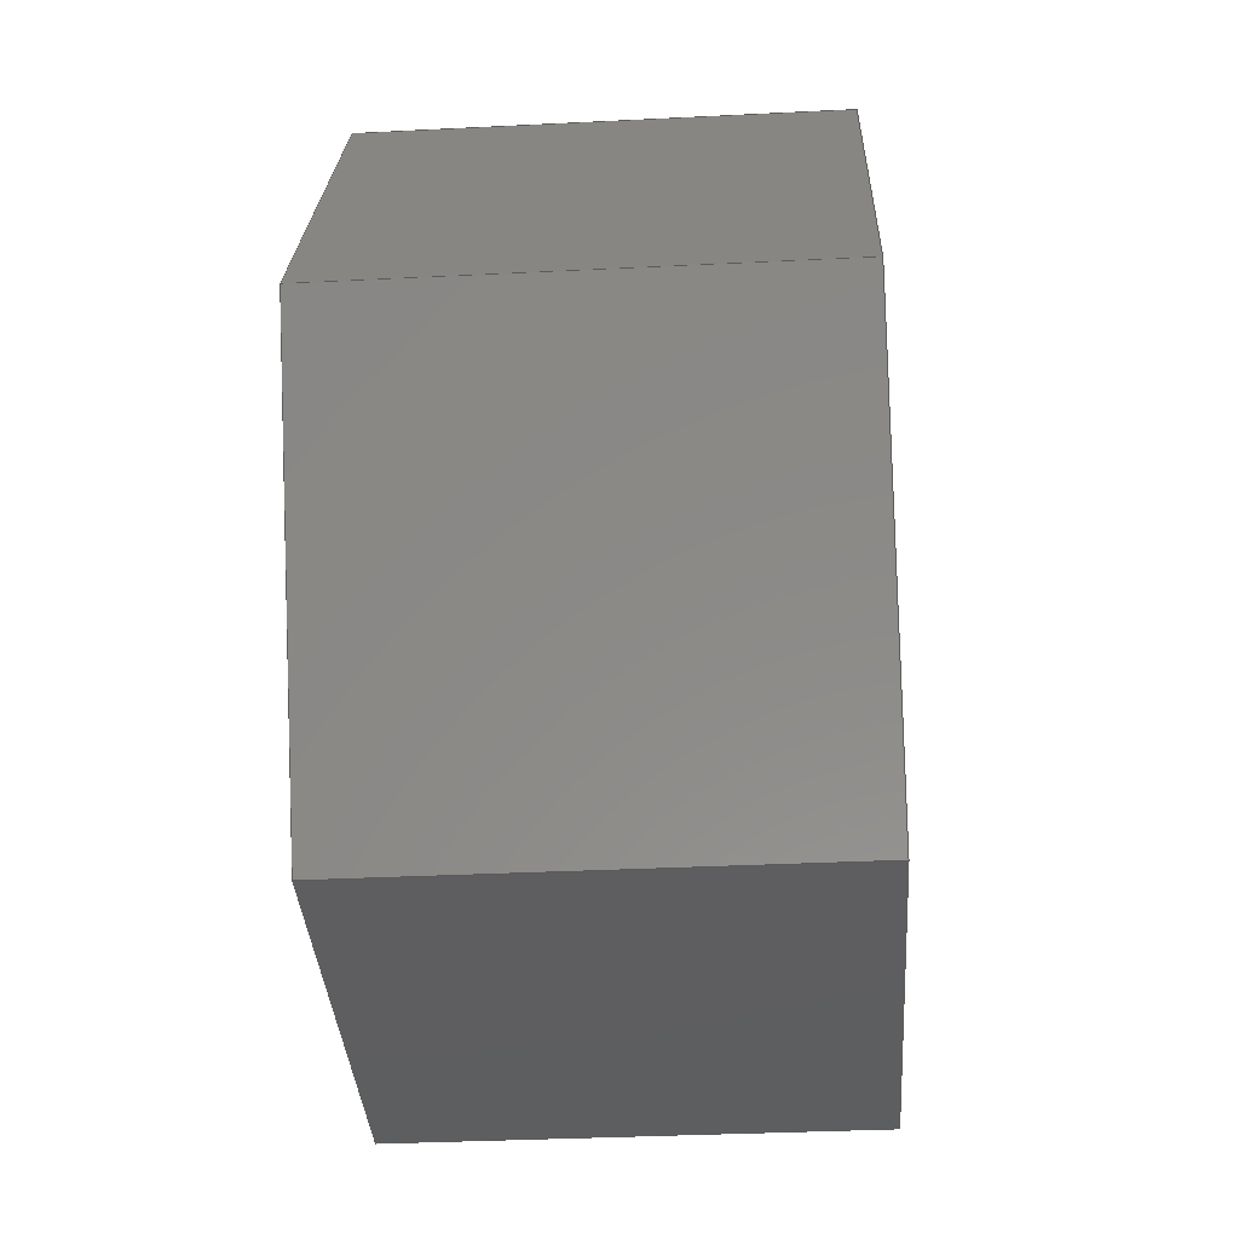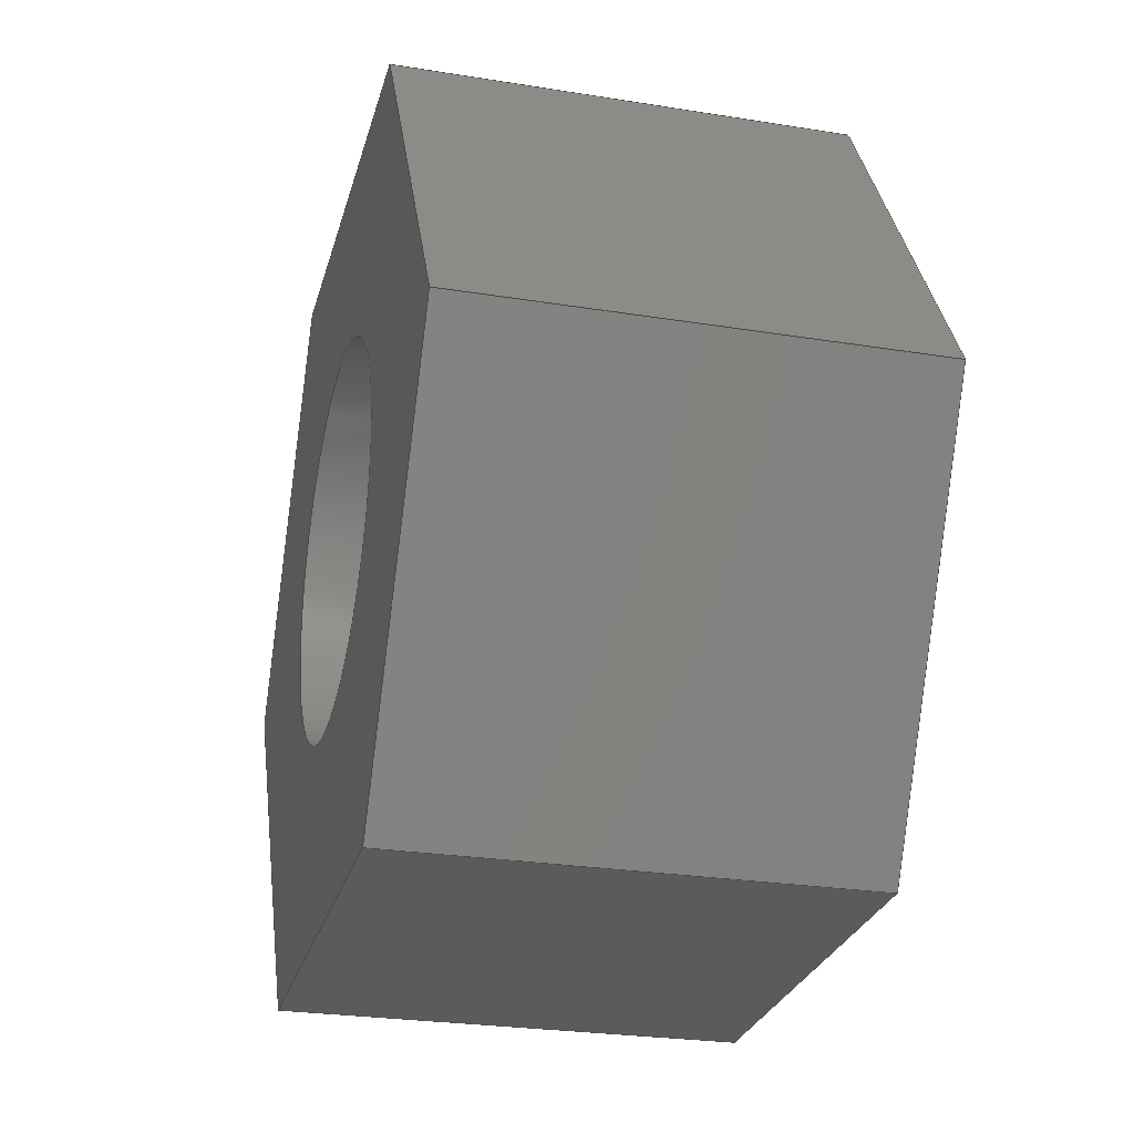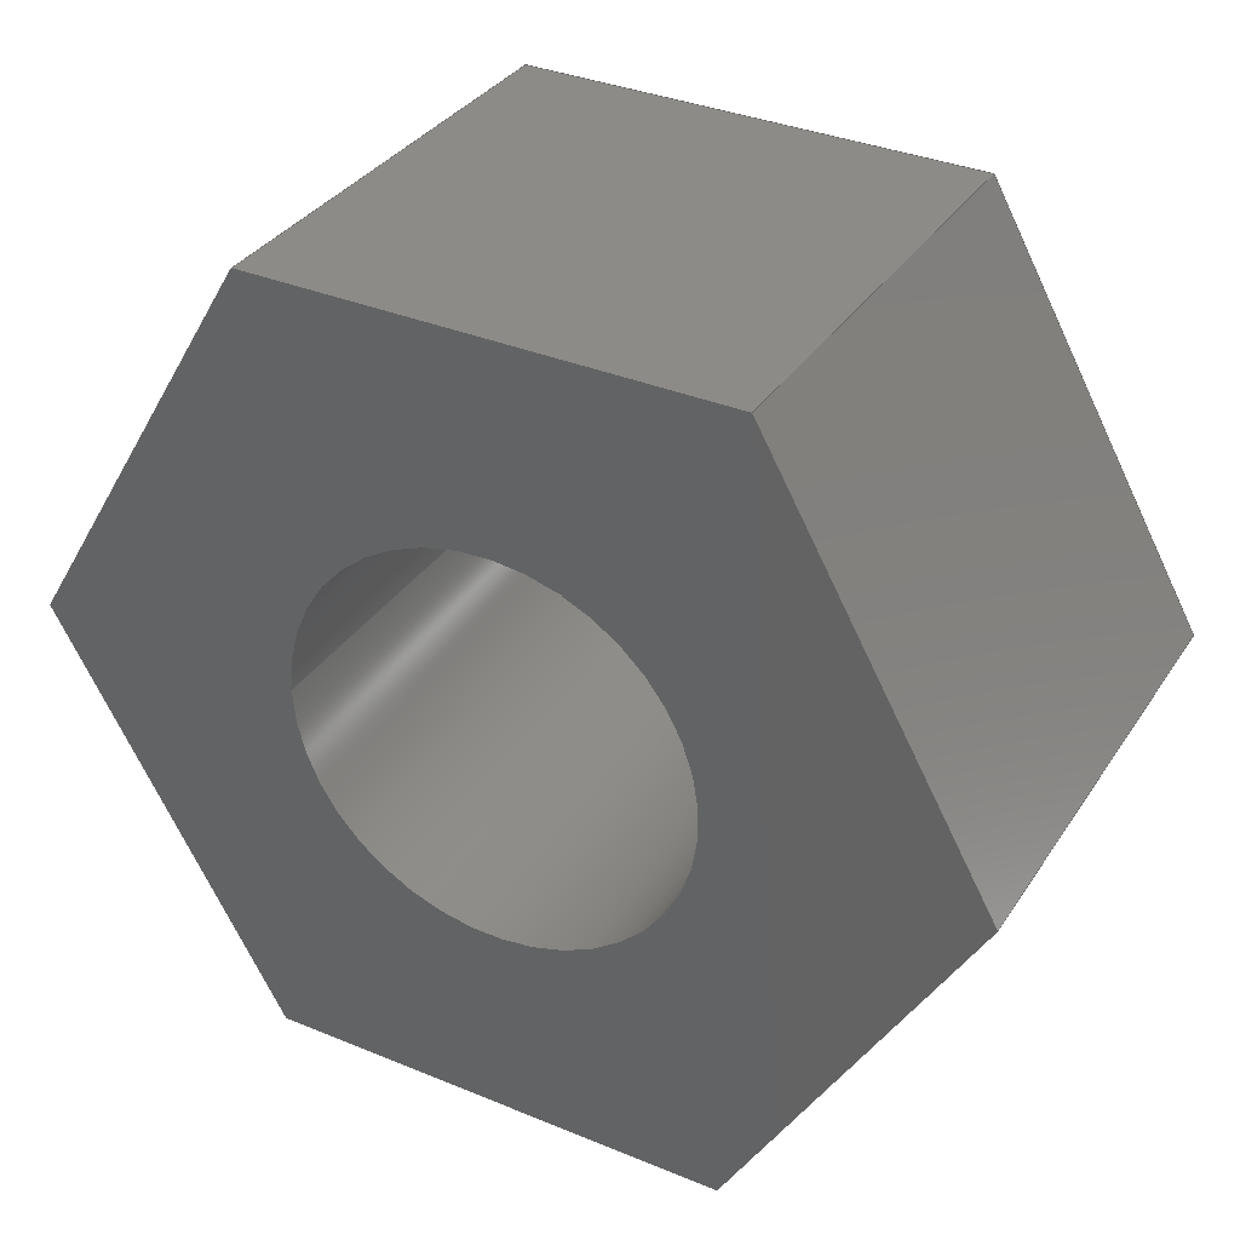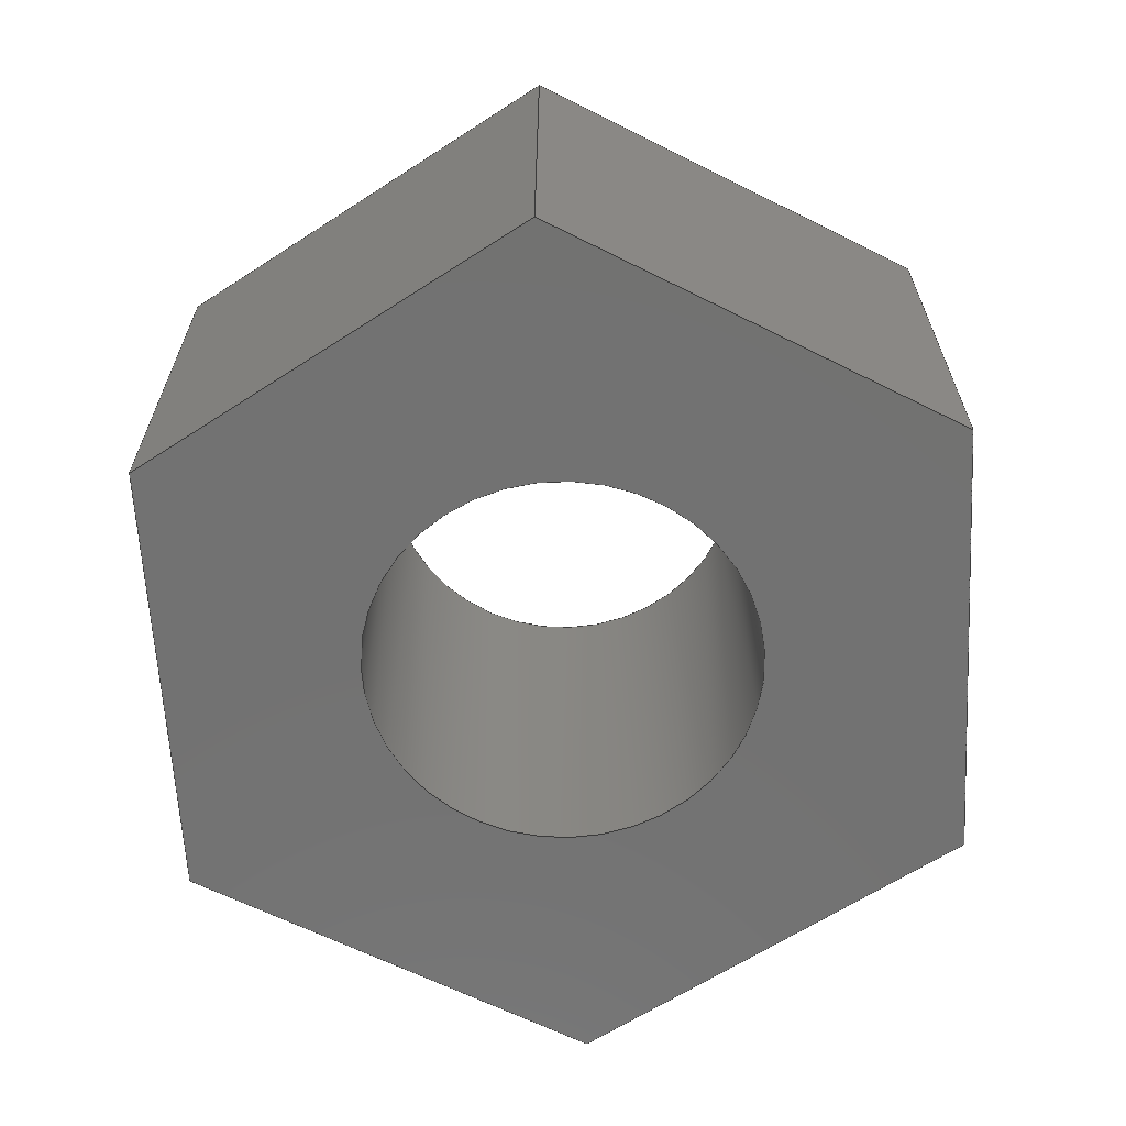
<metadata>
{"format":"step","ext":"step","renderer":"f3d","projection":"perspective","resolution":1024,"background":"white","views":[{"elev":-35.0,"azim":-86.2,"up":"+Y"},{"elev":-26.1,"azim":-104.3,"up":"+Y"},{"elev":34.0,"azim":28.5,"up":"+Y"},{"elev":-64.1,"azim":-27.6,"up":"+Z"}]}
</metadata>
<code>
ISO-10303-21;
DATA;
#1=MECHANICAL_DESIGN_GEOMETRIC_PRESENTATION_REPRESENTATION('',(#4),#279);
#2=SHAPE_REPRESENTATION_RELATIONSHIP('SRR','None',#286,#3);
#3=ADVANCED_BREP_SHAPE_REPRESENTATION('',(#5),#278);
#4=STYLED_ITEM('',(#295),#5);
#5=MANIFOLD_SOLID_BREP('Body1',#163);
#6=FACE_BOUND('',#33,.T.);
#7=FACE_BOUND('',#35,.T.);
#8=PLANE('',#180);
#9=PLANE('',#181);
#10=PLANE('',#182);
#11=PLANE('',#183);
#12=PLANE('',#184);
#13=PLANE('',#185);
#14=PLANE('',#186);
#15=PLANE('',#187);
#16=FACE_OUTER_BOUND('',#25,.T.);
#17=FACE_OUTER_BOUND('',#26,.T.);
#18=FACE_OUTER_BOUND('',#27,.T.);
#19=FACE_OUTER_BOUND('',#28,.T.);
#20=FACE_OUTER_BOUND('',#29,.T.);
#21=FACE_OUTER_BOUND('',#30,.T.);
#22=FACE_OUTER_BOUND('',#31,.T.);
#23=FACE_OUTER_BOUND('',#32,.T.);
#24=FACE_OUTER_BOUND('',#34,.T.);
#25=EDGE_LOOP('',(#111,#112,#113,#114));
#26=EDGE_LOOP('',(#115,#116,#117,#118));
#27=EDGE_LOOP('',(#119,#120,#121,#122));
#28=EDGE_LOOP('',(#123,#124,#125,#126));
#29=EDGE_LOOP('',(#127,#128,#129,#130));
#30=EDGE_LOOP('',(#131,#132,#133,#134));
#31=EDGE_LOOP('',(#135,#136,#137,#138));
#32=EDGE_LOOP('',(#139,#140,#141,#142,#143,#144));
#33=EDGE_LOOP('',(#145));
#34=EDGE_LOOP('',(#146,#147,#148,#149,#150,#151));
#35=EDGE_LOOP('',(#152));
#36=LINE('',#236,#55);
#37=LINE('',#241,#56);
#38=LINE('',#243,#57);
#39=LINE('',#245,#58);
#40=LINE('',#246,#59);
#41=LINE('',#249,#60);
#42=LINE('',#251,#61);
#43=LINE('',#252,#62);
#44=LINE('',#255,#63);
#45=LINE('',#257,#64);
#46=LINE('',#258,#65);
#47=LINE('',#261,#66);
#48=LINE('',#263,#67);
#49=LINE('',#264,#68);
#50=LINE('',#267,#69);
#51=LINE('',#269,#70);
#52=LINE('',#270,#71);
#53=LINE('',#272,#72);
#54=LINE('',#273,#73);
#55=VECTOR('',#194,1.5);
#56=VECTOR('',#199,1);
#57=VECTOR('',#200,1);
#58=VECTOR('',#201,1);
#59=VECTOR('',#202,1);
#60=VECTOR('',#205,1);
#61=VECTOR('',#206,1);
#62=VECTOR('',#207,1);
#63=VECTOR('',#210,1);
#64=VECTOR('',#211,1);
#65=VECTOR('',#212,1);
#66=VECTOR('',#215,1);
#67=VECTOR('',#216,1);
#68=VECTOR('',#217,1);
#69=VECTOR('',#220,1);
#70=VECTOR('',#221,1);
#71=VECTOR('',#222,1);
#72=VECTOR('',#225,1);
#73=VECTOR('',#226,1);
#74=CIRCLE('',#178,1.5);
#75=CIRCLE('',#179,1.5);
#76=VERTEX_POINT('',#233);
#77=VERTEX_POINT('',#235);
#78=VERTEX_POINT('',#239);
#79=VERTEX_POINT('',#240);
#80=VERTEX_POINT('',#242);
#81=VERTEX_POINT('',#244);
#82=VERTEX_POINT('',#248);
#83=VERTEX_POINT('',#250);
#84=VERTEX_POINT('',#254);
#85=VERTEX_POINT('',#256);
#86=VERTEX_POINT('',#260);
#87=VERTEX_POINT('',#262);
#88=VERTEX_POINT('',#266);
#89=VERTEX_POINT('',#268);
#90=EDGE_CURVE('',#76,#76,#74,.T.);
#91=EDGE_CURVE('',#76,#77,#36,.T.);
#92=EDGE_CURVE('',#77,#77,#75,.T.);
#93=EDGE_CURVE('',#78,#79,#37,.T.);
#94=EDGE_CURVE('',#79,#80,#38,.T.);
#95=EDGE_CURVE('',#81,#80,#39,.T.);
#96=EDGE_CURVE('',#78,#81,#40,.T.);
#97=EDGE_CURVE('',#82,#78,#41,.T.);
#98=EDGE_CURVE('',#83,#81,#42,.T.);
#99=EDGE_CURVE('',#82,#83,#43,.T.);
#100=EDGE_CURVE('',#84,#82,#44,.T.);
#101=EDGE_CURVE('',#85,#83,#45,.T.);
#102=EDGE_CURVE('',#84,#85,#46,.T.);
#103=EDGE_CURVE('',#86,#84,#47,.T.);
#104=EDGE_CURVE('',#87,#85,#48,.T.);
#105=EDGE_CURVE('',#86,#87,#49,.T.);
#106=EDGE_CURVE('',#88,#86,#50,.T.);
#107=EDGE_CURVE('',#89,#87,#51,.T.);
#108=EDGE_CURVE('',#88,#89,#52,.T.);
#109=EDGE_CURVE('',#79,#88,#53,.T.);
#110=EDGE_CURVE('',#80,#89,#54,.T.);
#111=ORIENTED_EDGE('',*,*,#90,.F.);
#112=ORIENTED_EDGE('',*,*,#91,.T.);
#113=ORIENTED_EDGE('',*,*,#92,.T.);
#114=ORIENTED_EDGE('',*,*,#91,.F.);
#115=ORIENTED_EDGE('',*,*,#93,.T.);
#116=ORIENTED_EDGE('',*,*,#94,.T.);
#117=ORIENTED_EDGE('',*,*,#95,.F.);
#118=ORIENTED_EDGE('',*,*,#96,.F.);
#119=ORIENTED_EDGE('',*,*,#97,.T.);
#120=ORIENTED_EDGE('',*,*,#96,.T.);
#121=ORIENTED_EDGE('',*,*,#98,.F.);
#122=ORIENTED_EDGE('',*,*,#99,.F.);
#123=ORIENTED_EDGE('',*,*,#100,.T.);
#124=ORIENTED_EDGE('',*,*,#99,.T.);
#125=ORIENTED_EDGE('',*,*,#101,.F.);
#126=ORIENTED_EDGE('',*,*,#102,.F.);
#127=ORIENTED_EDGE('',*,*,#103,.T.);
#128=ORIENTED_EDGE('',*,*,#102,.T.);
#129=ORIENTED_EDGE('',*,*,#104,.F.);
#130=ORIENTED_EDGE('',*,*,#105,.F.);
#131=ORIENTED_EDGE('',*,*,#106,.T.);
#132=ORIENTED_EDGE('',*,*,#105,.T.);
#133=ORIENTED_EDGE('',*,*,#107,.F.);
#134=ORIENTED_EDGE('',*,*,#108,.F.);
#135=ORIENTED_EDGE('',*,*,#109,.T.);
#136=ORIENTED_EDGE('',*,*,#108,.T.);
#137=ORIENTED_EDGE('',*,*,#110,.F.);
#138=ORIENTED_EDGE('',*,*,#94,.F.);
#139=ORIENTED_EDGE('',*,*,#110,.T.);
#140=ORIENTED_EDGE('',*,*,#107,.T.);
#141=ORIENTED_EDGE('',*,*,#104,.T.);
#142=ORIENTED_EDGE('',*,*,#101,.T.);
#143=ORIENTED_EDGE('',*,*,#98,.T.);
#144=ORIENTED_EDGE('',*,*,#95,.T.);
#145=ORIENTED_EDGE('',*,*,#90,.T.);
#146=ORIENTED_EDGE('',*,*,#109,.F.);
#147=ORIENTED_EDGE('',*,*,#93,.F.);
#148=ORIENTED_EDGE('',*,*,#97,.F.);
#149=ORIENTED_EDGE('',*,*,#100,.F.);
#150=ORIENTED_EDGE('',*,*,#103,.F.);
#151=ORIENTED_EDGE('',*,*,#106,.F.);
#152=ORIENTED_EDGE('',*,*,#92,.F.);
#153=CYLINDRICAL_SURFACE('',#177,1.5);
#154=ADVANCED_FACE('',(#16),#153,.F.);
#155=ADVANCED_FACE('',(#17),#8,.T.);
#156=ADVANCED_FACE('',(#18),#9,.T.);
#157=ADVANCED_FACE('',(#19),#10,.T.);
#158=ADVANCED_FACE('',(#20),#11,.T.);
#159=ADVANCED_FACE('',(#21),#12,.T.);
#160=ADVANCED_FACE('',(#22),#13,.T.);
#161=ADVANCED_FACE('',(#23,#6),#14,.T.);
#162=ADVANCED_FACE('',(#24,#7),#15,.F.);
#163=CLOSED_SHELL('',(#154,#155,#156,#157,#158,#159,#160,#161,#162));
#164=DERIVED_UNIT_ELEMENT(#166,1);
#165=DERIVED_UNIT_ELEMENT(#281,3);
#166=(
MASS_UNIT()
NAMED_UNIT(*)
SI_UNIT(.KILO.,.GRAM.)
);
#167=DERIVED_UNIT((#164,#165));
#168=MEASURE_REPRESENTATION_ITEM('density measure',
POSITIVE_RATIO_MEASURE(7850),#167);
#169=PROPERTY_DEFINITION_REPRESENTATION(#174,#171);
#170=PROPERTY_DEFINITION_REPRESENTATION(#175,#172);
#171=REPRESENTATION('material name',(#173),#278);
#172=REPRESENTATION('density',(#168),#278);
#173=DESCRIPTIVE_REPRESENTATION_ITEM('Steel','Steel');
#174=PROPERTY_DEFINITION('material property','material name',#288);
#175=PROPERTY_DEFINITION('material property','density of part',#288);
#176=AXIS2_PLACEMENT_3D('placement',#231,#188,#189);
#177=AXIS2_PLACEMENT_3D('',#232,#190,#191);
#178=AXIS2_PLACEMENT_3D('',#234,#192,#193);
#179=AXIS2_PLACEMENT_3D('',#237,#195,#196);
#180=AXIS2_PLACEMENT_3D('',#238,#197,#198);
#181=AXIS2_PLACEMENT_3D('',#247,#203,#204);
#182=AXIS2_PLACEMENT_3D('',#253,#208,#209);
#183=AXIS2_PLACEMENT_3D('',#259,#213,#214);
#184=AXIS2_PLACEMENT_3D('',#265,#218,#219);
#185=AXIS2_PLACEMENT_3D('',#271,#223,#224);
#186=AXIS2_PLACEMENT_3D('',#274,#227,#228);
#187=AXIS2_PLACEMENT_3D('',#275,#229,#230);
#188=DIRECTION('axis',(0,0,1));
#189=DIRECTION('refdir',(1,0,0));
#190=DIRECTION('center_axis',(0,0,1));
#191=DIRECTION('ref_axis',(1,0,0));
#192=DIRECTION('center_axis',(0,0,-1));
#193=DIRECTION('ref_axis',(1,0,0));
#194=DIRECTION('',(0,0,-1));
#195=DIRECTION('center_axis',(0,0,-1));
#196=DIRECTION('ref_axis',(1,0,0));
#197=DIRECTION('center_axis',(0.859,-0.5119,0));
#198=DIRECTION('ref_axis',(0.5119,0.859,0));
#199=DIRECTION('',(0.5119,0.859,0));
#200=DIRECTION('',(0,0,1));
#201=DIRECTION('',(0.5119,0.859,0));
#202=DIRECTION('',(0,0,1));
#203=DIRECTION('center_axis',(-0.01381,-0.9999,0));
#204=DIRECTION('ref_axis',(0.9999,-0.01381,0));
#205=DIRECTION('',(0.9999,-0.01381,0));
#206=DIRECTION('',(0.9999,-0.01381,0));
#207=DIRECTION('',(0,0,1));
#208=DIRECTION('center_axis',(-0.8728,-0.488,0));
#209=DIRECTION('ref_axis',(0.488,-0.8728,0));
#210=DIRECTION('',(0.488,-0.8728,0));
#211=DIRECTION('',(0.488,-0.8728,0));
#212=DIRECTION('',(0,0,1));
#213=DIRECTION('center_axis',(-0.859,0.5119,0));
#214=DIRECTION('ref_axis',(-0.5119,-0.859,0));
#215=DIRECTION('',(-0.5119,-0.859,0));
#216=DIRECTION('',(-0.5119,-0.859,0));
#217=DIRECTION('',(0,0,1));
#218=DIRECTION('center_axis',(0.01381,0.9999,0));
#219=DIRECTION('ref_axis',(-0.9999,0.01381,0));
#220=DIRECTION('',(-0.9999,0.01381,0));
#221=DIRECTION('',(-0.9999,0.01381,0));
#222=DIRECTION('',(0,0,1));
#223=DIRECTION('center_axis',(0.8728,0.488,0));
#224=DIRECTION('ref_axis',(-0.488,0.8728,0));
#225=DIRECTION('',(-0.488,0.8728,0));
#226=DIRECTION('',(-0.488,0.8728,0));
#227=DIRECTION('center_axis',(0,0,1));
#228=DIRECTION('ref_axis',(1,0,0));
#229=DIRECTION('center_axis',(0,0,1));
#230=DIRECTION('ref_axis',(1,0,0));
#231=CARTESIAN_POINT('',(0,0,0));
#232=CARTESIAN_POINT('Origin',(0,0,0));
#233=CARTESIAN_POINT('',(-1.5,-1.837e-16,3.5));
#234=CARTESIAN_POINT('Origin',(0,0,3.5));
#235=CARTESIAN_POINT('',(-1.5,-1.837e-16,0));
#236=CARTESIAN_POINT('',(-1.5,-1.837e-16,0));
#237=CARTESIAN_POINT('Origin',(0,0,0));
#238=CARTESIAN_POINT('Origin',(1.69,-3.024,0));
#239=CARTESIAN_POINT('',(1.69,-3.024,0));
#240=CARTESIAN_POINT('',(3.464,-0.04785,0));
#241=CARTESIAN_POINT('',(1.69,-3.024,0));
#242=CARTESIAN_POINT('',(3.464,-0.04785,3.5));
#243=CARTESIAN_POINT('',(3.464,-0.04785,0));
#244=CARTESIAN_POINT('',(1.69,-3.024,3.5));
#245=CARTESIAN_POINT('',(1.69,-3.024,3.5));
#246=CARTESIAN_POINT('',(1.69,-3.024,0));
#247=CARTESIAN_POINT('Origin',(-1.773,-2.976,0));
#248=CARTESIAN_POINT('',(-1.773,-2.976,0));
#249=CARTESIAN_POINT('',(-1.773,-2.976,0));
#250=CARTESIAN_POINT('',(-1.773,-2.976,3.5));
#251=CARTESIAN_POINT('',(-1.773,-2.976,3.5));
#252=CARTESIAN_POINT('',(-1.773,-2.976,0));
#253=CARTESIAN_POINT('Origin',(-3.464,0.04785,0));
#254=CARTESIAN_POINT('',(-3.464,0.04785,0));
#255=CARTESIAN_POINT('',(-3.464,0.04785,0));
#256=CARTESIAN_POINT('',(-3.464,0.04785,3.5));
#257=CARTESIAN_POINT('',(-3.464,0.04785,3.5));
#258=CARTESIAN_POINT('',(-3.464,0.04785,0));
#259=CARTESIAN_POINT('Origin',(-1.69,3.024,0));
#260=CARTESIAN_POINT('',(-1.69,3.024,0));
#261=CARTESIAN_POINT('',(-1.69,3.024,0));
#262=CARTESIAN_POINT('',(-1.69,3.024,3.5));
#263=CARTESIAN_POINT('',(-1.69,3.024,3.5));
#264=CARTESIAN_POINT('',(-1.69,3.024,0));
#265=CARTESIAN_POINT('Origin',(1.773,2.976,0));
#266=CARTESIAN_POINT('',(1.773,2.976,0));
#267=CARTESIAN_POINT('',(1.773,2.976,0));
#268=CARTESIAN_POINT('',(1.773,2.976,3.5));
#269=CARTESIAN_POINT('',(1.773,2.976,3.5));
#270=CARTESIAN_POINT('',(1.773,2.976,0));
#271=CARTESIAN_POINT('Origin',(3.464,-0.04785,0));
#272=CARTESIAN_POINT('',(3.464,-0.04785,0));
#273=CARTESIAN_POINT('',(3.464,-0.04785,3.5));
#274=CARTESIAN_POINT('Origin',(1.332e-14,8.882e-15,
3.5));
#275=CARTESIAN_POINT('Origin',(1.332e-14,8.882e-15,
0));
#276=UNCERTAINTY_MEASURE_WITH_UNIT(LENGTH_MEASURE(0.001),#280,
'DISTANCE_ACCURACY_VALUE',
'Maximum model space distance between geometric entities at asserted c
onnectivities');
#277=UNCERTAINTY_MEASURE_WITH_UNIT(LENGTH_MEASURE(0.001),#280,
'DISTANCE_ACCURACY_VALUE',
'Maximum model space distance between geometric entities at asserted c
onnectivities');
#278=(
GEOMETRIC_REPRESENTATION_CONTEXT(3)
GLOBAL_UNCERTAINTY_ASSIGNED_CONTEXT((#276))
GLOBAL_UNIT_ASSIGNED_CONTEXT((#280,#282,#283))
REPRESENTATION_CONTEXT('','3D')
);
#279=(
GEOMETRIC_REPRESENTATION_CONTEXT(3)
GLOBAL_UNCERTAINTY_ASSIGNED_CONTEXT((#277))
GLOBAL_UNIT_ASSIGNED_CONTEXT((#280,#282,#283))
REPRESENTATION_CONTEXT('','3D')
);
#280=(
LENGTH_UNIT()
NAMED_UNIT(*)
SI_UNIT(.CENTI.,.METRE.)
);
#281=(
LENGTH_UNIT()
NAMED_UNIT(*)
SI_UNIT($,.METRE.)
);
#282=(
NAMED_UNIT(*)
PLANE_ANGLE_UNIT()
SI_UNIT($,.RADIAN.)
);
#283=(
NAMED_UNIT(*)
SI_UNIT($,.STERADIAN.)
SOLID_ANGLE_UNIT()
);
#284=SHAPE_DEFINITION_REPRESENTATION(#285,#286);
#285=PRODUCT_DEFINITION_SHAPE('',$,#288);
#286=SHAPE_REPRESENTATION('',(#176),#278);
#287=PRODUCT_DEFINITION_CONTEXT('part definition',#292,'design');
#288=PRODUCT_DEFINITION('bolt','bolt v1',#289,#287);
#289=PRODUCT_DEFINITION_FORMATION('',$,#294);
#290=PRODUCT_RELATED_PRODUCT_CATEGORY('bolt v1','bolt v1',(#294));
#291=APPLICATION_PROTOCOL_DEFINITION('international standard',
'automotive_design',2009,#292);
#292=APPLICATION_CONTEXT(
'Core Data for Automotive Mechanical Design Process');
#293=PRODUCT_CONTEXT('part definition',#292,'mechanical');
#294=PRODUCT('bolt','bolt v1',$,(#293));
#295=PRESENTATION_STYLE_ASSIGNMENT((#296));
#296=SURFACE_STYLE_USAGE(.BOTH.,#297);
#297=SURFACE_SIDE_STYLE('',(#298));
#298=SURFACE_STYLE_FILL_AREA(#299);
#299=FILL_AREA_STYLE('Steel - Satin',(#300));
#300=FILL_AREA_STYLE_COLOUR('Steel - Satin',#301);
#301=COLOUR_RGB('Steel - Satin',0.6275,0.6275,0.6275);
ENDSEC;
END-ISO-10303-21;

</code>
